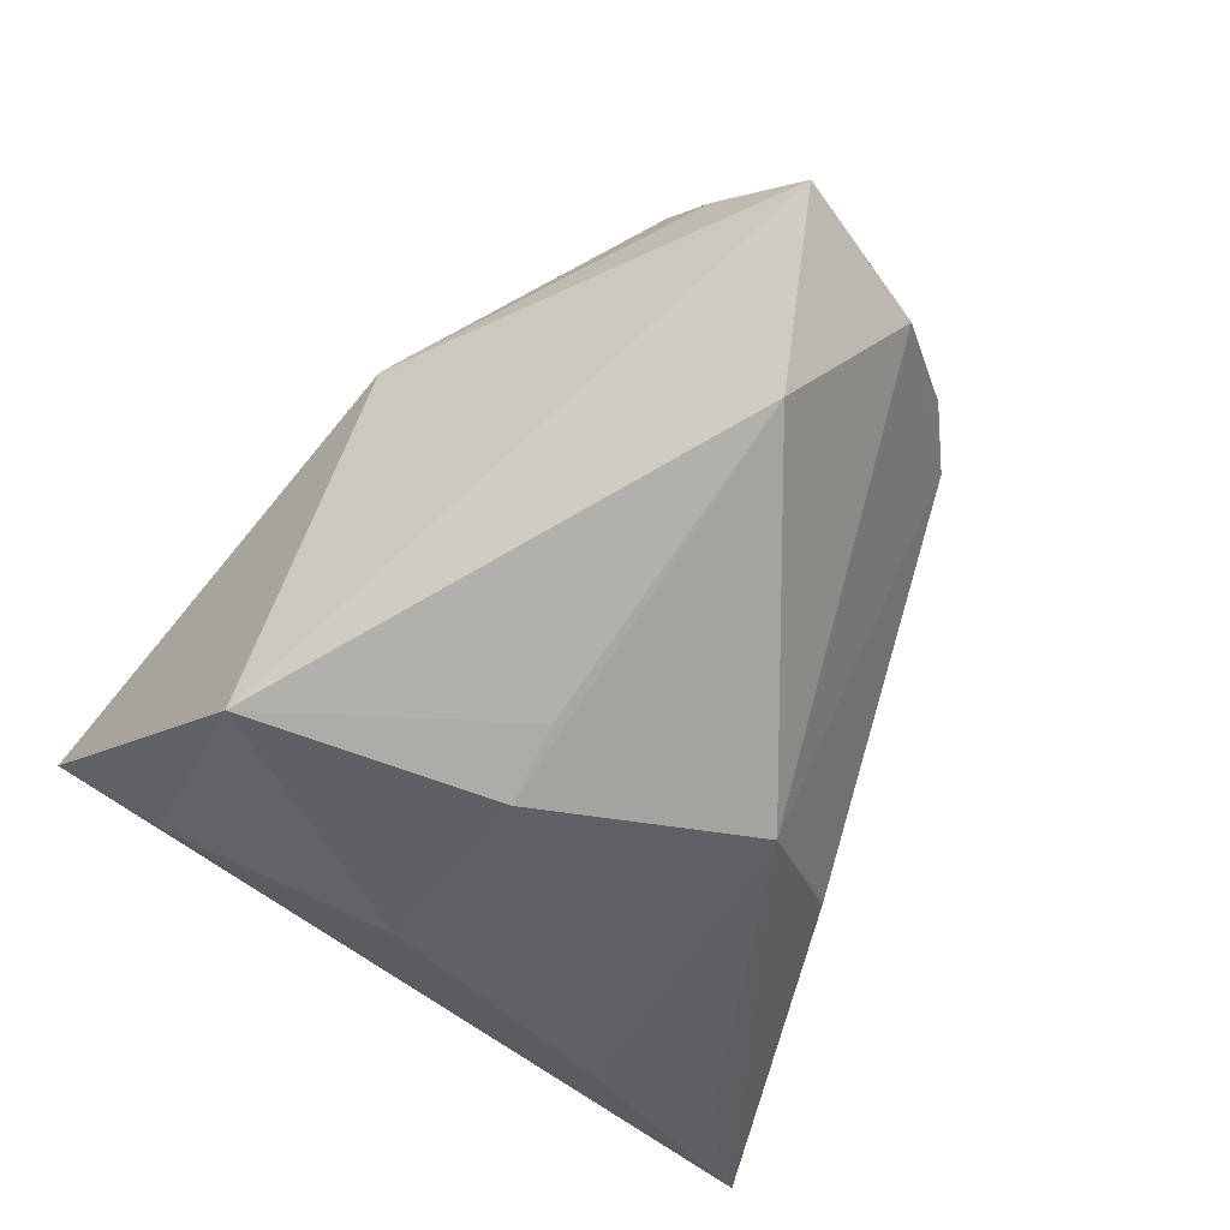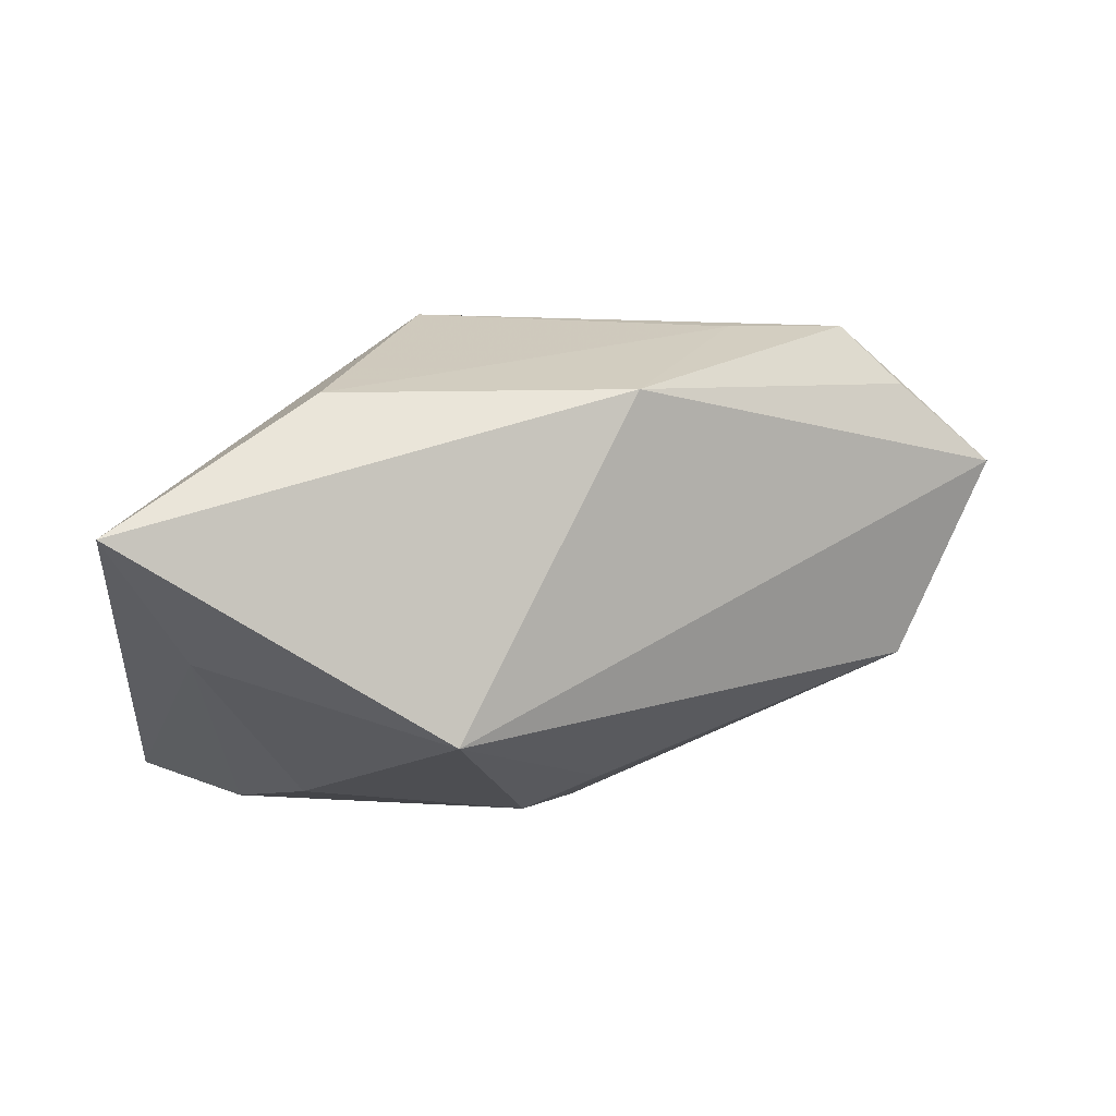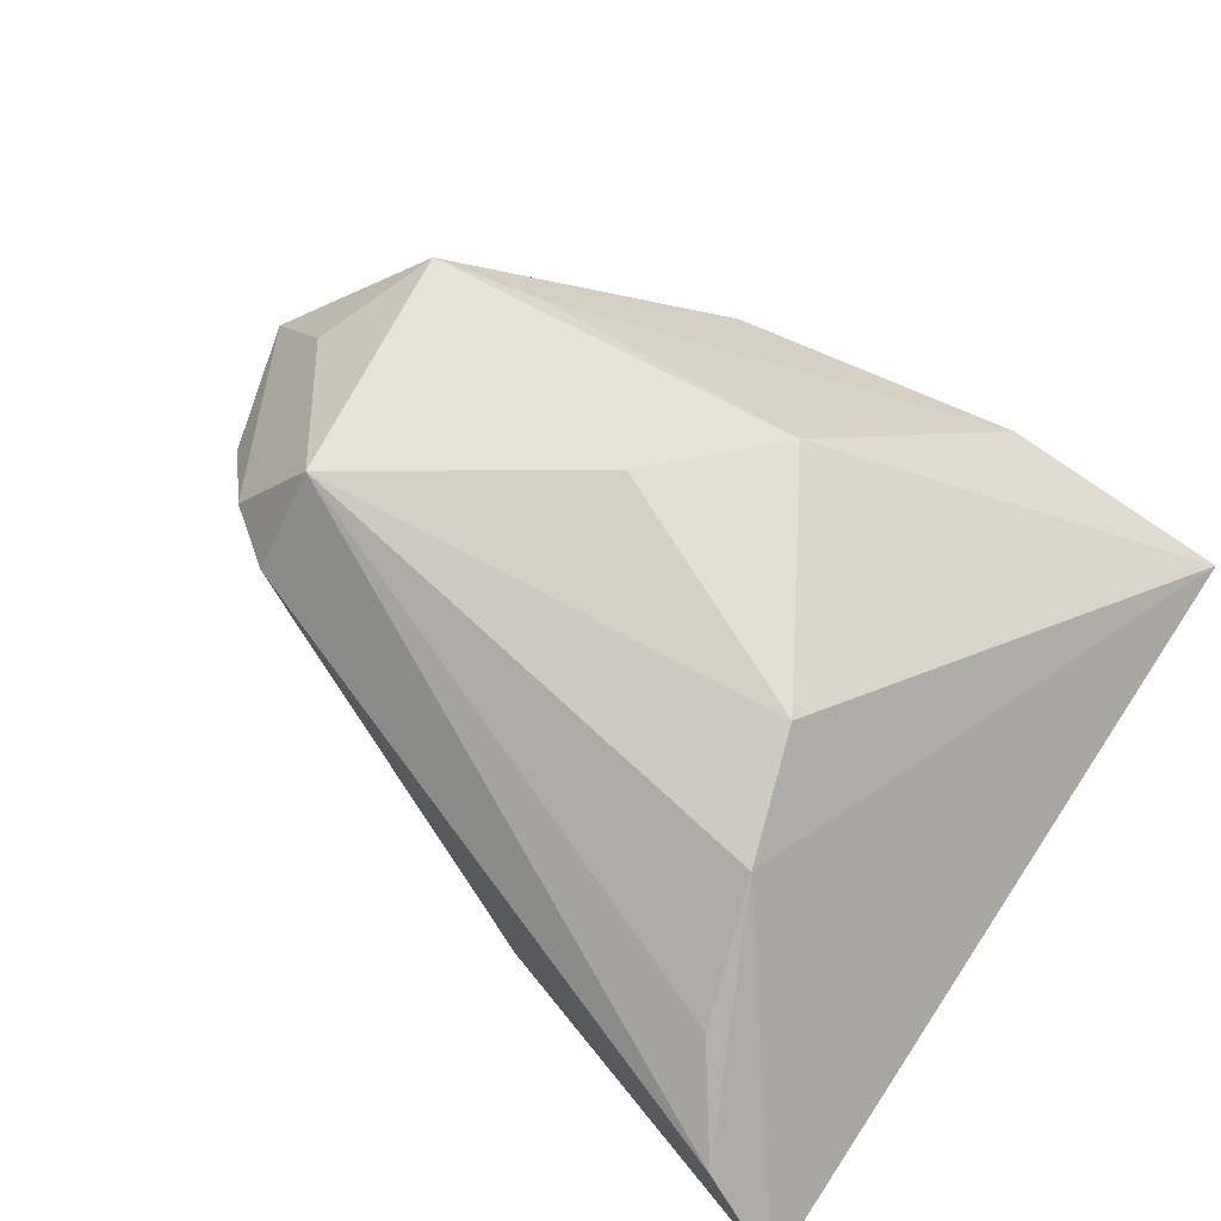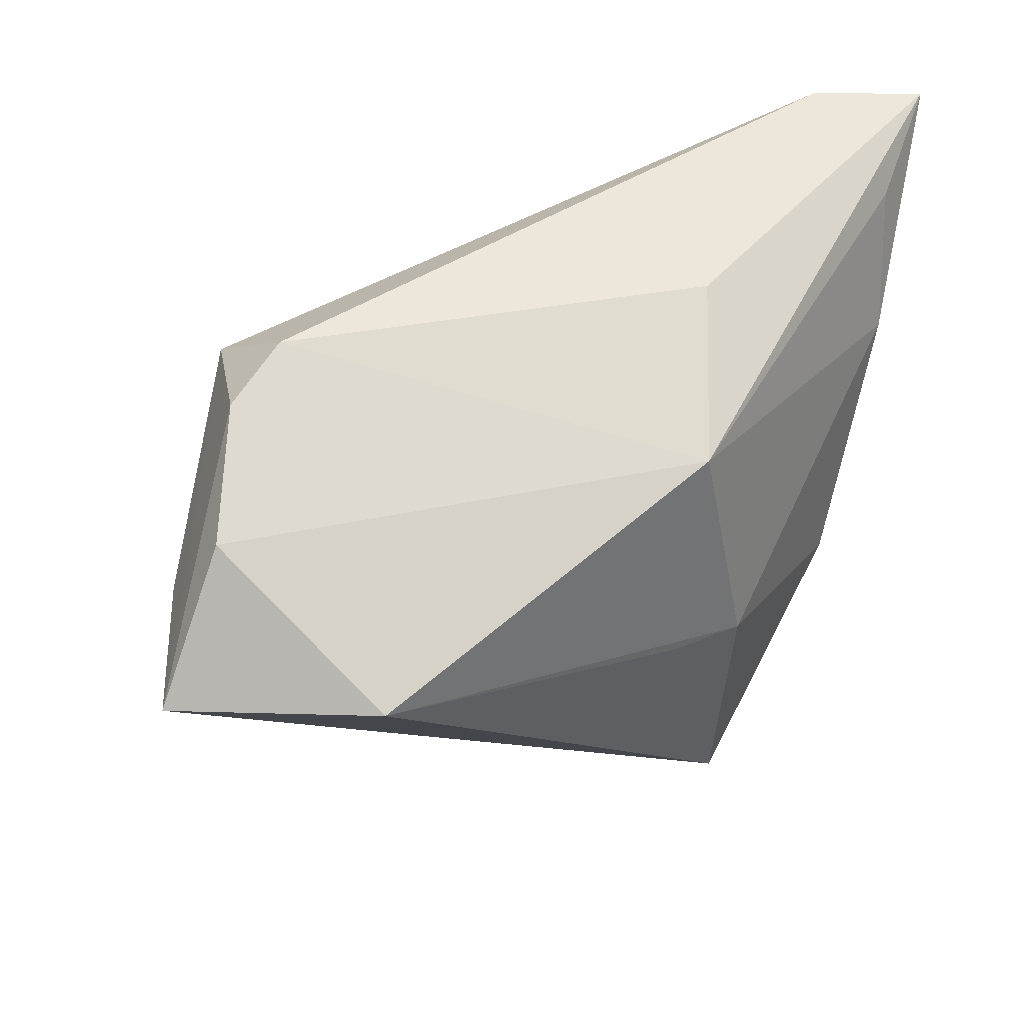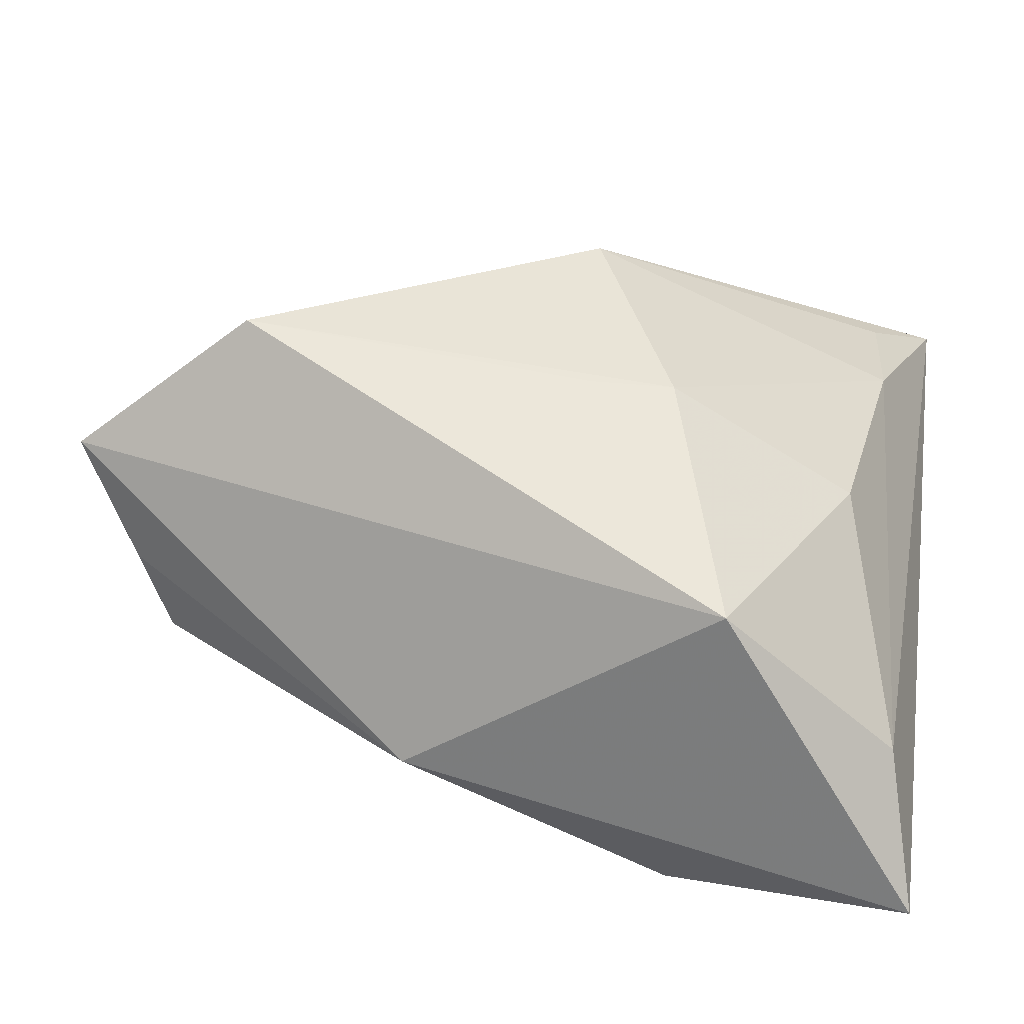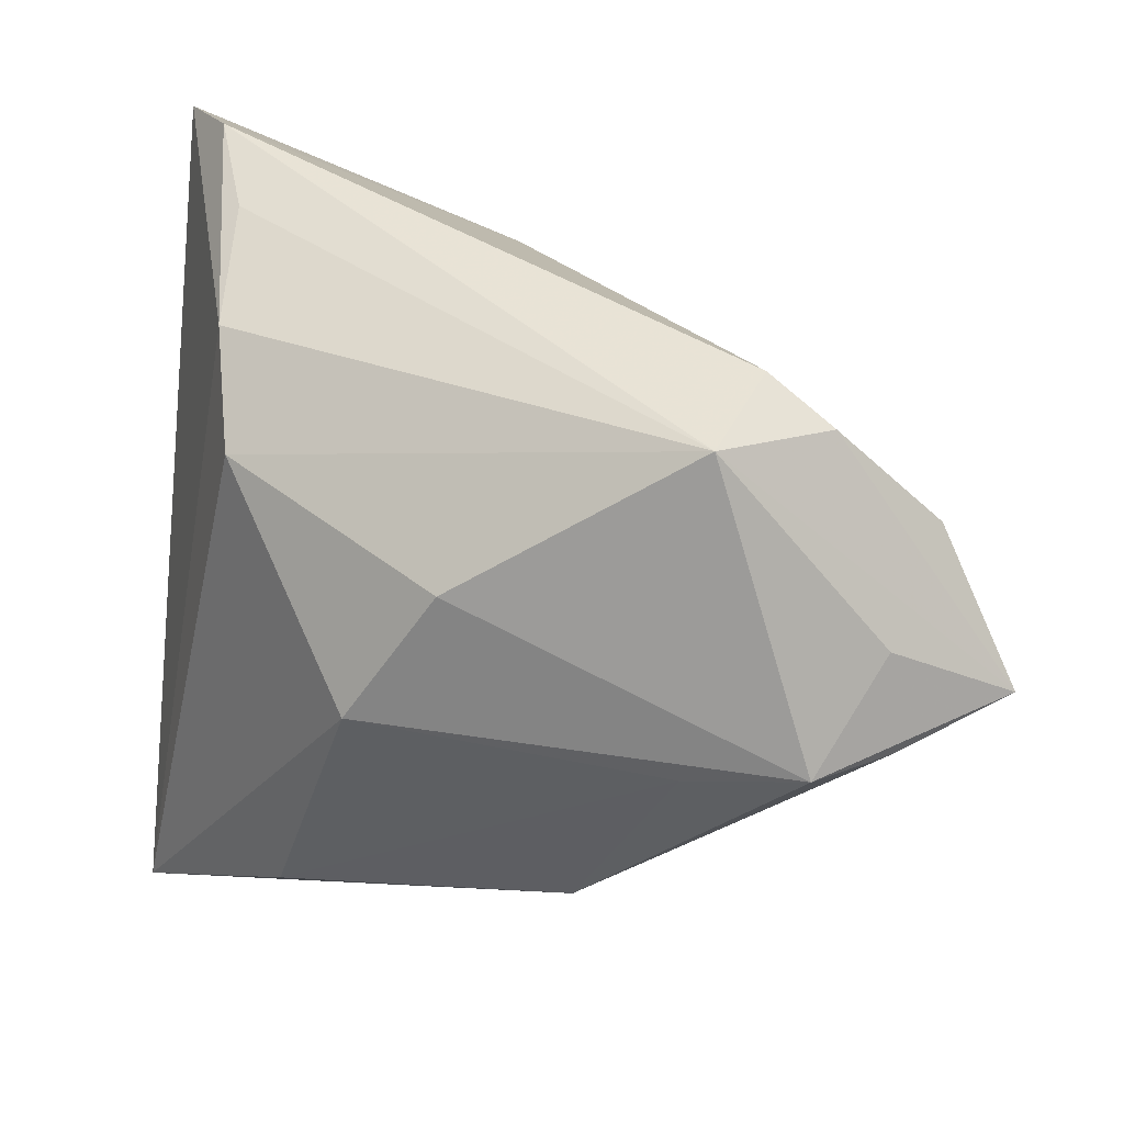
<metadata>
{"format":"obj","ext":"obj","renderer":"f3d","projection":"perspective","resolution":1024,"background":"white","views":[{"elev":-49.3,"azim":60.8,"up":"+Z"},{"elev":-1.9,"azim":-6.6,"up":"+Z"},{"elev":46.0,"azim":-144.7,"up":"+Z"},{"elev":27.9,"azim":124.5,"up":"+Y"},{"elev":-55.7,"azim":151.5,"up":"+Y"},{"elev":20.3,"azim":12.8,"up":"+Y"}]}
</metadata>
<code>
v -0.005857 -0.03573 -0.01918
v 0.003272 -0.008614 -0.02709
v 0.04918 0.01109 0.01071
v -0.02323 0.01524 0.01805
v 0.03178 0.02687 0.01547
v 0.02587 -0.01242 0.02662
v 0.04553 0.0008125 0.02086
v -0.02831 0.03622 -0.003178
v 0.03897 0.02181 0.0167
v 0.01306 -0.03098 0.01753
v -0.008419 -0.008443 0.02798
v 0.05744 -0.005797 0.01239
v -0.03253 -0.03268 -0.01078
v -0.02843 0.01797 -0.02709
v 0.04727 -0.003808 -0.009706
v -0.03056 0.03359 -0.02571
v 0.02875 0.02206 0.02685
v -0.02647 0.02647 0.009509
v 0.04612 -0.01009 0.02074
v -0.03362 0.0429 -0.01394
v 0.03895 -0.01099 0.02707
v -0.01979 -0.03336 0.01653
v -0.001229 0.03022 -0.01868
v -0.02104 -0.009366 -0.02493
v -0.04107 -0.04286 0.001265
v -0.04107 0.04273 -0.02431
v 0.01173 0.01622 -0.02709
v 0.002066 0.006084 0.02932
v 0.01175 -0.008782 -0.02351
f 1 24 2
f 17 12 9
f 25 26 13
f 13 1 25
f 24 1 13
f 2 24 14
f 14 27 2
f 14 13 26
f 24 13 14
f 12 1 15
f 2 27 15
f 23 27 26
f 5 17 9
f 27 23 5
f 26 27 16
f 16 14 26
f 27 14 16
f 29 1 2
f 2 15 29
f 29 15 1
f 3 15 27
f 3 5 9
f 27 5 3
f 9 12 3
f 12 15 3
f 20 23 26
f 20 5 23
f 17 5 20
f 20 8 17
f 4 17 18
f 17 8 18
f 8 20 18
f 18 20 26
f 18 26 25
f 25 4 18
f 25 1 10
f 10 1 12
f 19 10 12
f 11 4 25
f 12 17 7
f 6 10 21
f 10 19 21
f 21 11 6
f 21 7 17
f 21 19 12
f 12 7 21
f 22 10 6
f 6 11 22
f 25 10 22
f 22 11 25
f 28 21 17
f 11 21 28
f 28 17 4
f 4 11 28

</code>
